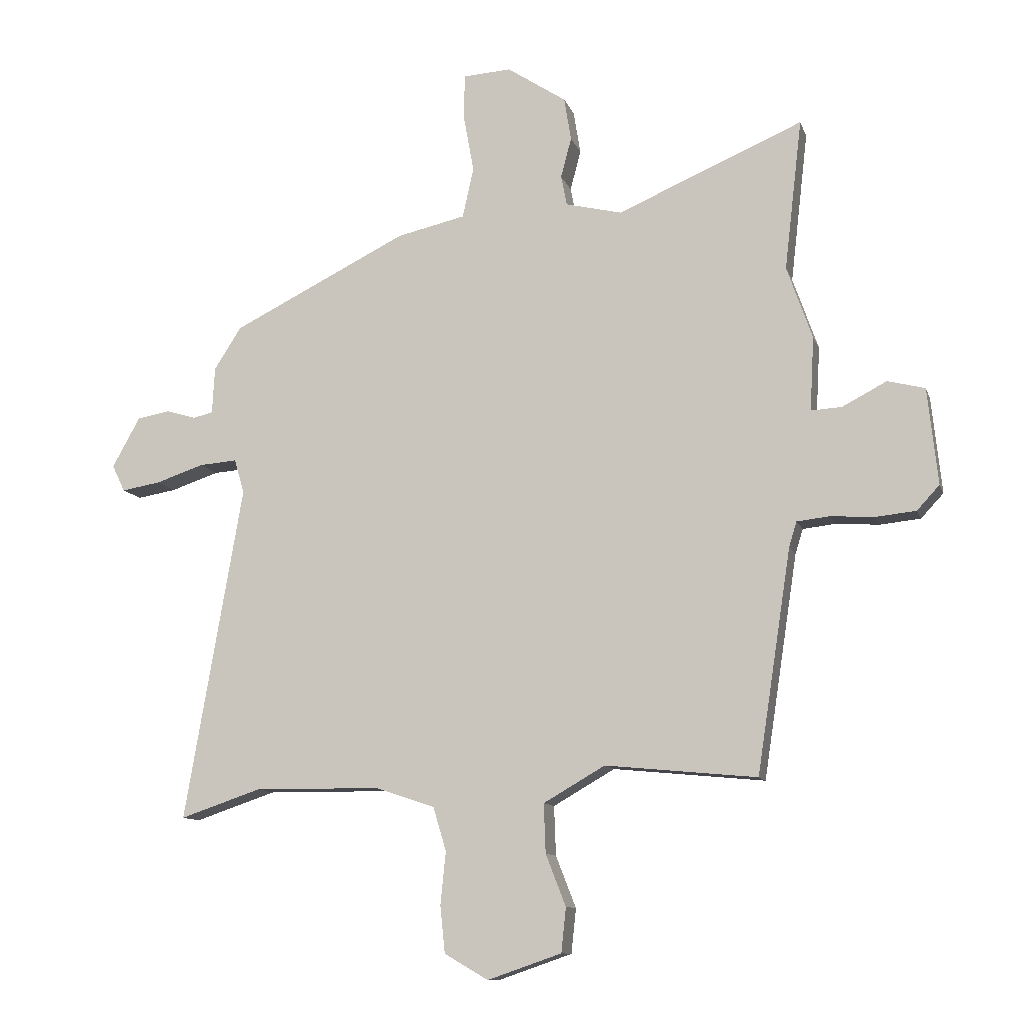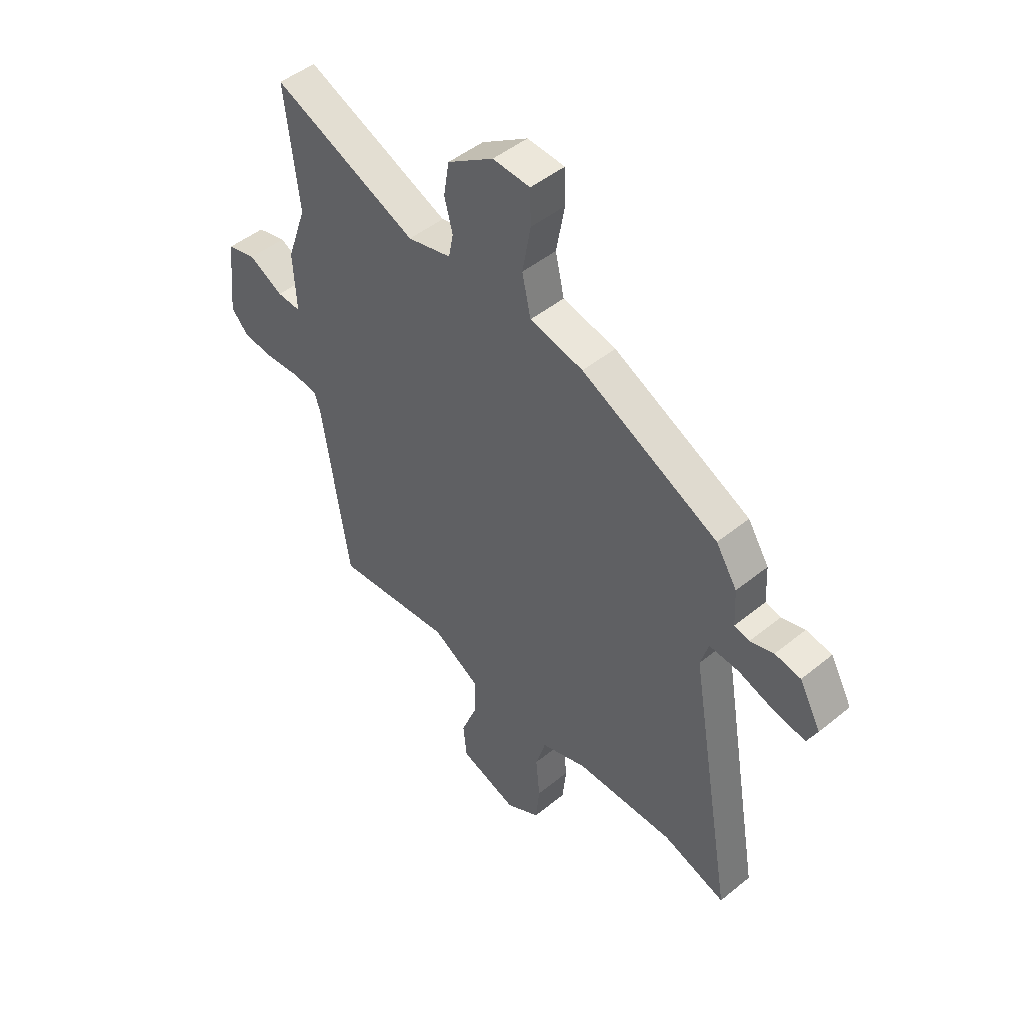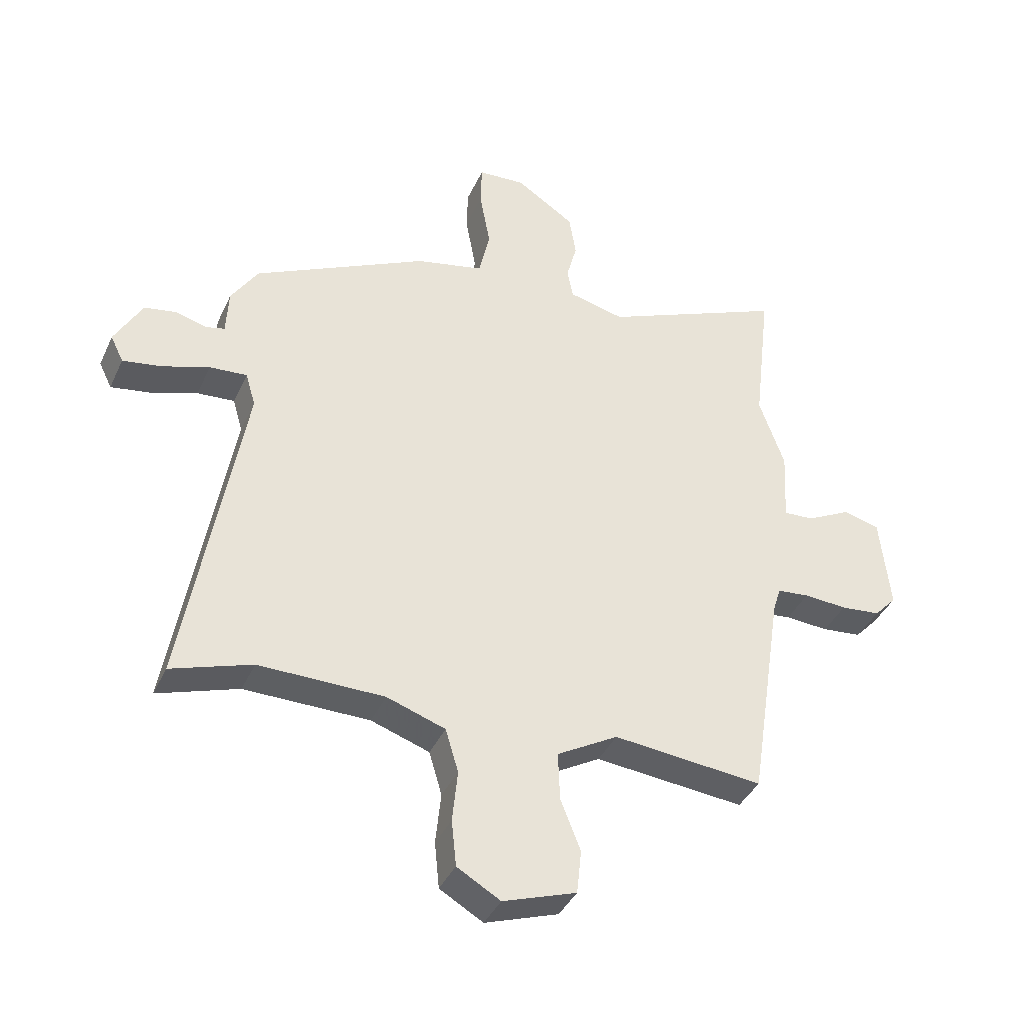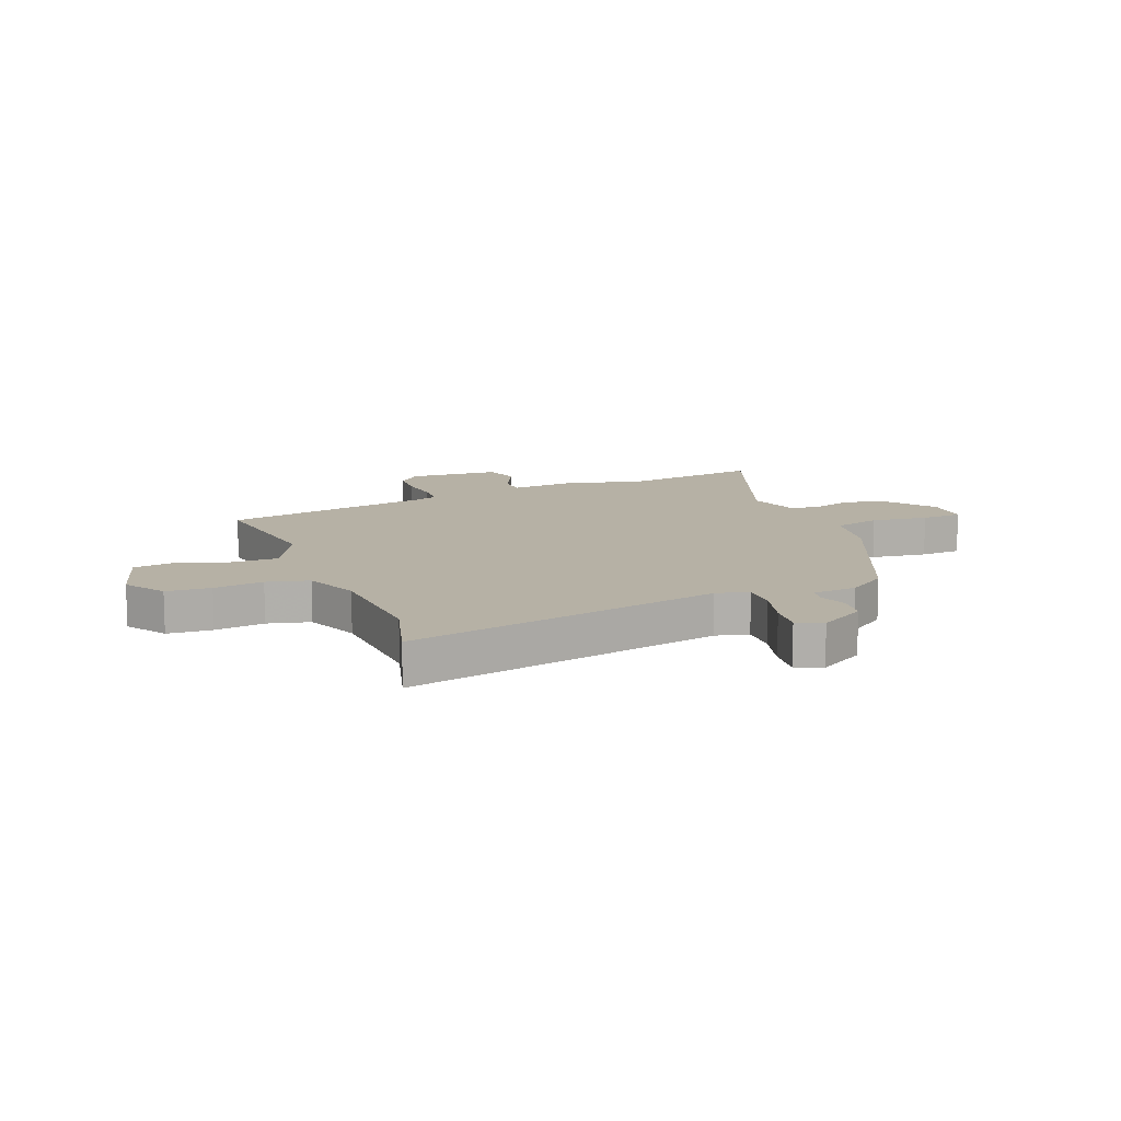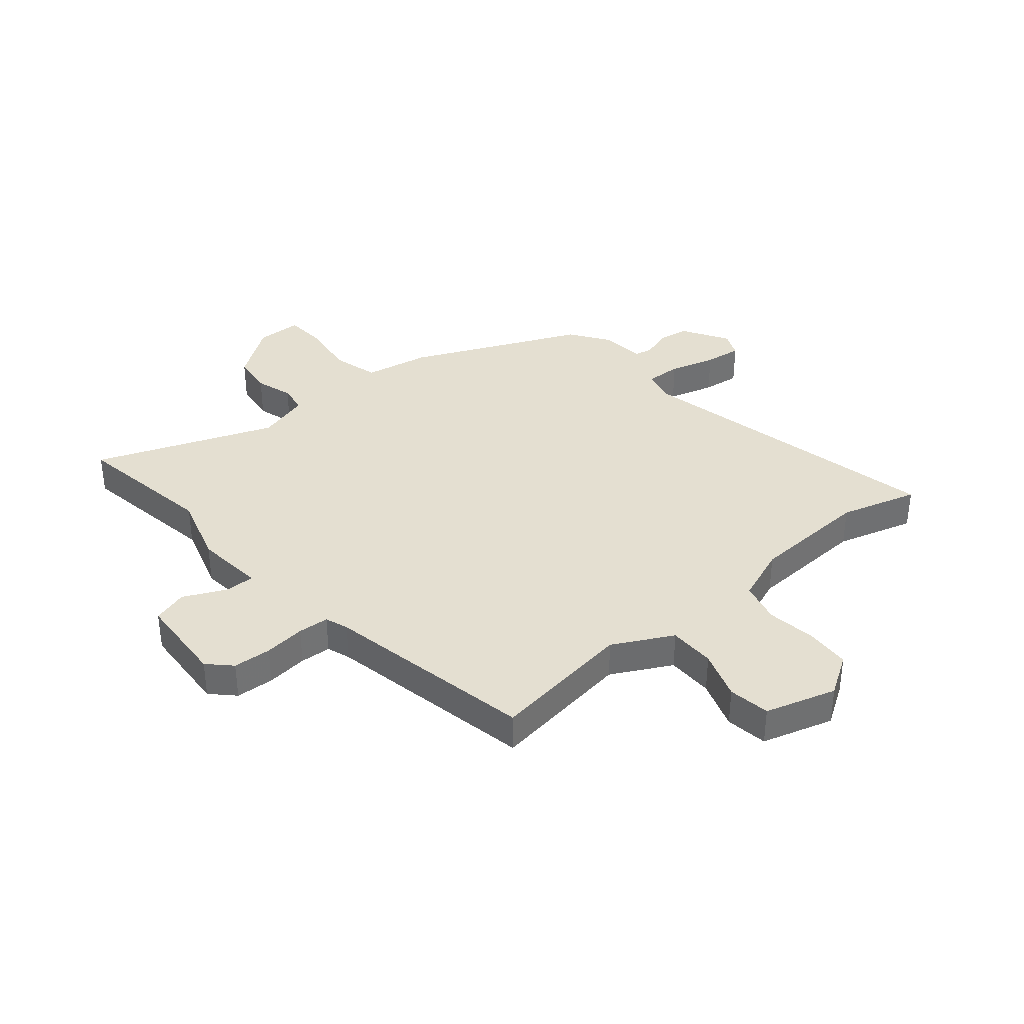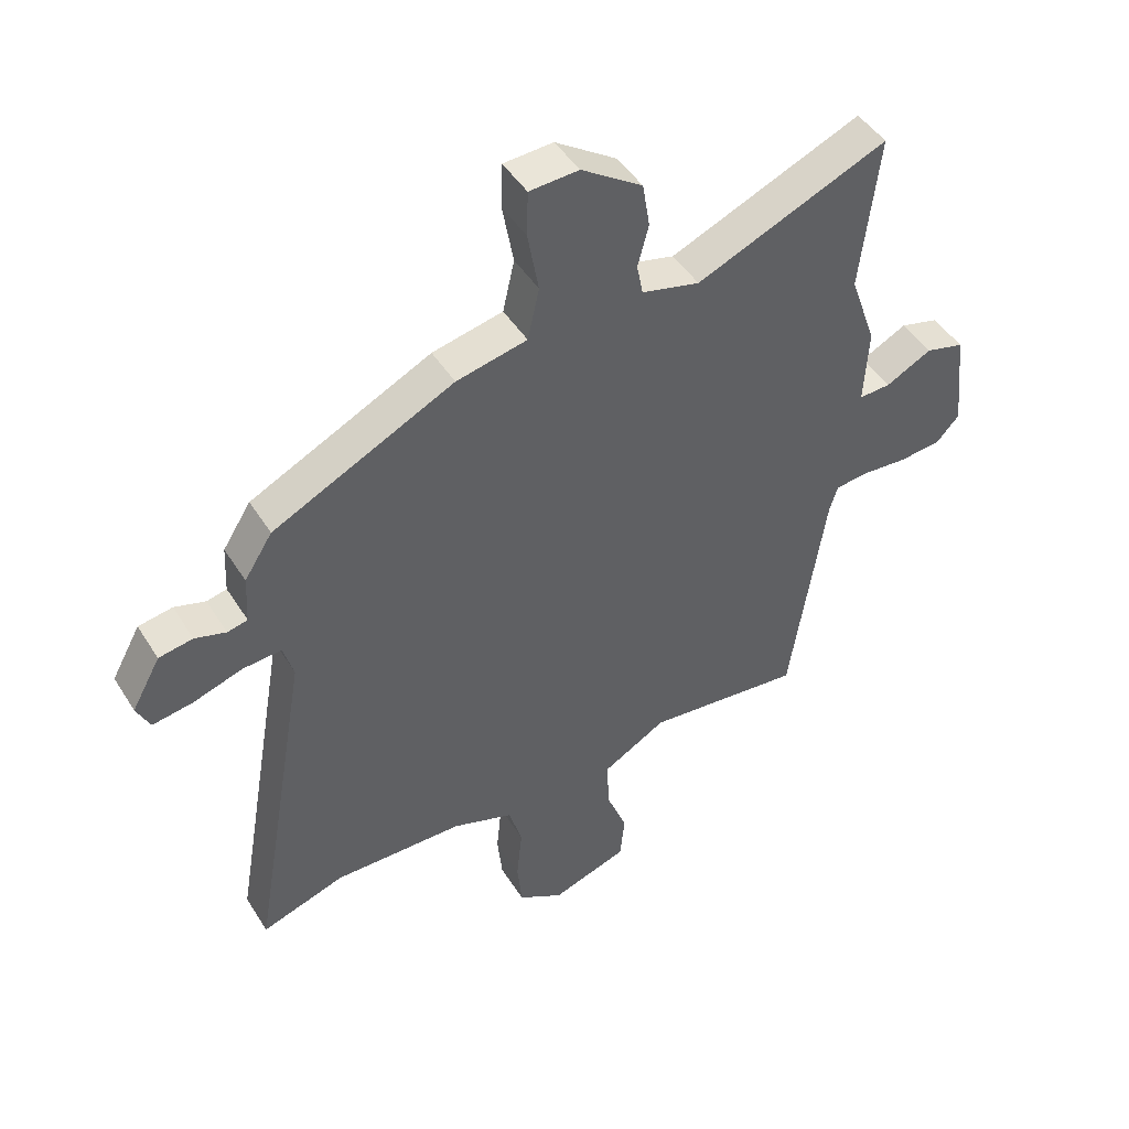
<metadata>
{"format":"obj","ext":"obj","renderer":"f3d","projection":"perspective","resolution":1024,"background":"white","views":[{"elev":-11.0,"azim":15.1,"up":"+Z"},{"elev":47.3,"azim":-132.6,"up":"+Z"},{"elev":-39.3,"azim":-22.9,"up":"+Z"},{"elev":12.0,"azim":-114.2,"up":"+Y"},{"elev":36.8,"azim":137.6,"up":"+Y"},{"elev":46.0,"azim":-30.3,"up":"+Z"}]}
</metadata>
<code>
v 0.515 0.07 0.63
v 0.485 0.07 0.374
v 0.528 0.07 0.251
v 0.521 0.07 0.126
v 0.573 0.07 0.129
v 0.648 0.07 0.168
v 0.711 0.07 0.152
v 0.728 0.07 -0.011
v 0.69 0.07 -0.052
v 0.622 0.07 -0.059
v 0.548 0.07 -0.054
v 0.493 0.07 -0.06
v 0.48 0.07 -0.102
v 0.422 0.07 -0.479
v 0.166 0.07 -0.454
v 0.062 0.07 -0.514
v 0.065 0.07 -0.597
v 0.099 0.07 -0.684
v 0.091 0.07 -0.759
v -0.034 0.07 -0.802
v -0.108 0.07 -0.759
v -0.116 0.07 -0.68
v -0.107 0.07 -0.591
v -0.129 0.07 -0.517
v -0.229 0.07 -0.483
v -0.443 0.07 -0.481
v -0.58 0.07 -0.527
v -0.482 0.07 0.041
v -0.499 0.07 0.099
v -0.563 0.07 0.094
v -0.644 0.07 0.067
v -0.71 0.07 0.056
v -0.732 0.07 0.101
v -0.685 0.07 0.186
v -0.629 0.07 0.196
v -0.578 0.07 0.181
v -0.545 0.07 0.189
v -0.541 0.07 0.268
v -0.495 0.07 0.34
v -0.198 0.07 0.487
v -0.082 0.07 0.513
v -0.063 0.07 0.598
v -0.081 0.07 0.698
v -0.079 0.07 0.772
v 0.002 0.07 0.777
v 0.102 0.07 0.711
v 0.114 0.07 0.638
v 0.096 0.07 0.57
v 0.106 0.07 0.519
v 0.201 0.07 0.496
v 0.515 0 0.63
v 0.485 0 0.374
v 0.528 0 0.251
v 0.521 0 0.126
v 0.573 0 0.129
v 0.648 0 0.168
v 0.711 0 0.152
v 0.728 0 -0.011
v 0.69 0 -0.052
v 0.622 0 -0.059
v 0.548 0 -0.054
v 0.493 0 -0.06
v 0.48 0 -0.102
v 0.422 0 -0.479
v 0.166 0 -0.454
v 0.062 0 -0.514
v 0.065 0 -0.597
v 0.099 0 -0.684
v 0.091 0 -0.759
v -0.034 0 -0.802
v -0.108 0 -0.759
v -0.116 0 -0.68
v -0.107 0 -0.591
v -0.129 0 -0.517
v -0.229 0 -0.483
v -0.443 0 -0.481
v -0.58 0 -0.527
v -0.482 0 0.041
v -0.499 0 0.099
v -0.563 0 0.094
v -0.644 0 0.067
v -0.71 0 0.056
v -0.732 0 0.101
v -0.685 0 0.186
v -0.629 0 0.196
v -0.578 0 0.181
v -0.545 0 0.189
v -0.541 0 0.268
v -0.495 0 0.34
v -0.198 0 0.487
v -0.082 0 0.513
v -0.063 0 0.598
v -0.081 0 0.698
v -0.079 0 0.772
v 0.002 0 0.777
v 0.102 0 0.711
v 0.114 0 0.638
v 0.096 0 0.57
v 0.106 0 0.519
v 0.201 0 0.496
f 46 47 48
f 45 46 48
f 44 45 48
f 43 44 48
f 42 43 48
f 41 42 48 49
f 41 49 50
f 40 41 50
f 39 40 50
f 38 39 50
f 37 38 50
f 34 35 36
f 33 34 36
f 32 33 36
f 31 32 36
f 30 31 36
f 29 30 36 37
f 26 27 28
f 25 26 28
f 24 25 28 29
f 21 22 23
f 20 21 23
f 19 20 23
f 18 19 23
f 17 18 23
f 16 17 23 24
f 29 37 50
f 24 29 50
f 16 24 50
f 15 16 50
f 9 10 11
f 8 9 11
f 7 8 11
f 6 7 11
f 5 6 11
f 4 5 11 12
f 4 12 13
f 3 4 13
f 2 3 13
f 50 1 2
f 14 15 50
f 13 14 50
f 2 13 50
f 98 97 96
f 98 96 95
f 98 95 94
f 98 94 93
f 98 93 92
f 99 98 92 91
f 100 99 91
f 100 91 90
f 100 90 89
f 100 89 88
f 100 88 87
f 86 85 84
f 86 84 83
f 86 83 82
f 86 82 81
f 86 81 80
f 87 86 80 79
f 78 77 76
f 78 76 75
f 79 78 75 74
f 73 72 71
f 73 71 70
f 73 70 69
f 73 69 68
f 73 68 67
f 74 73 67 66
f 100 87 79
f 100 79 74
f 100 74 66
f 100 66 65
f 61 60 59
f 61 59 58
f 61 58 57
f 61 57 56
f 61 56 55
f 62 61 55 54
f 63 62 54
f 63 54 53
f 63 53 52
f 52 51 100
f 100 65 64
f 100 64 63
f 100 63 52
f 1 51 52 2
f 2 52 53 3
f 3 53 54 4
f 4 54 55 5
f 5 55 56 6
f 6 56 57 7
f 7 57 58 8
f 8 58 59 9
f 9 59 60 10
f 10 60 61 11
f 11 61 62 12
f 12 62 63 13
f 13 63 64 14
f 14 64 65 15
f 15 65 66 16
f 16 66 67 17
f 17 67 68 18
f 18 68 69 19
f 19 69 70 20
f 20 70 71 21
f 21 71 72 22
f 22 72 73 23
f 23 73 74 24
f 24 74 75 25
f 25 75 76 26
f 26 76 77 27
f 27 77 78 28
f 28 78 79 29
f 29 79 80 30
f 30 80 81 31
f 31 81 82 32
f 32 82 83 33
f 33 83 84 34
f 34 84 85 35
f 35 85 86 36
f 36 86 87 37
f 37 87 88 38
f 38 88 89 39
f 39 89 90 40
f 40 90 91 41
f 41 91 92 42
f 42 92 93 43
f 43 93 94 44
f 44 94 95 45
f 45 95 96 46
f 46 96 97 47
f 47 97 98 48
f 48 98 99 49
f 49 99 100 50
f 50 100 51 1

</code>
